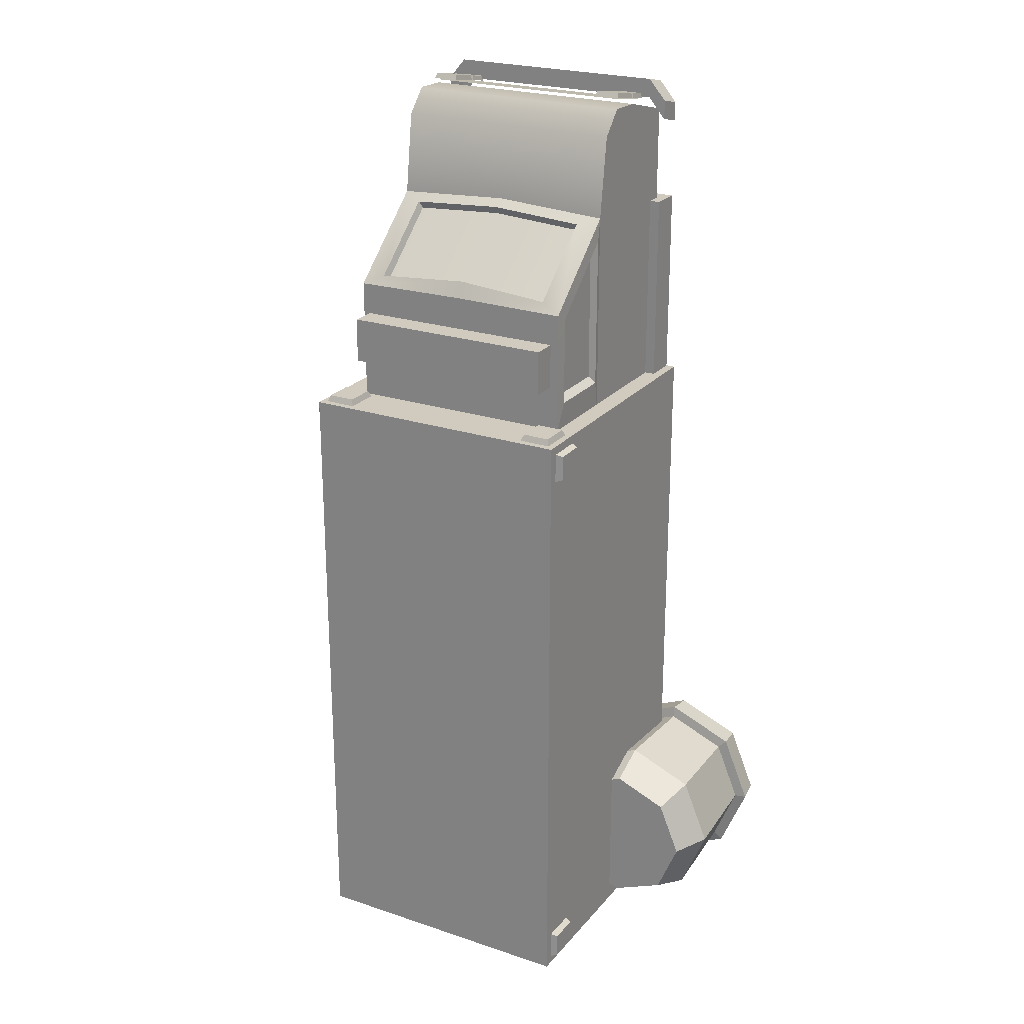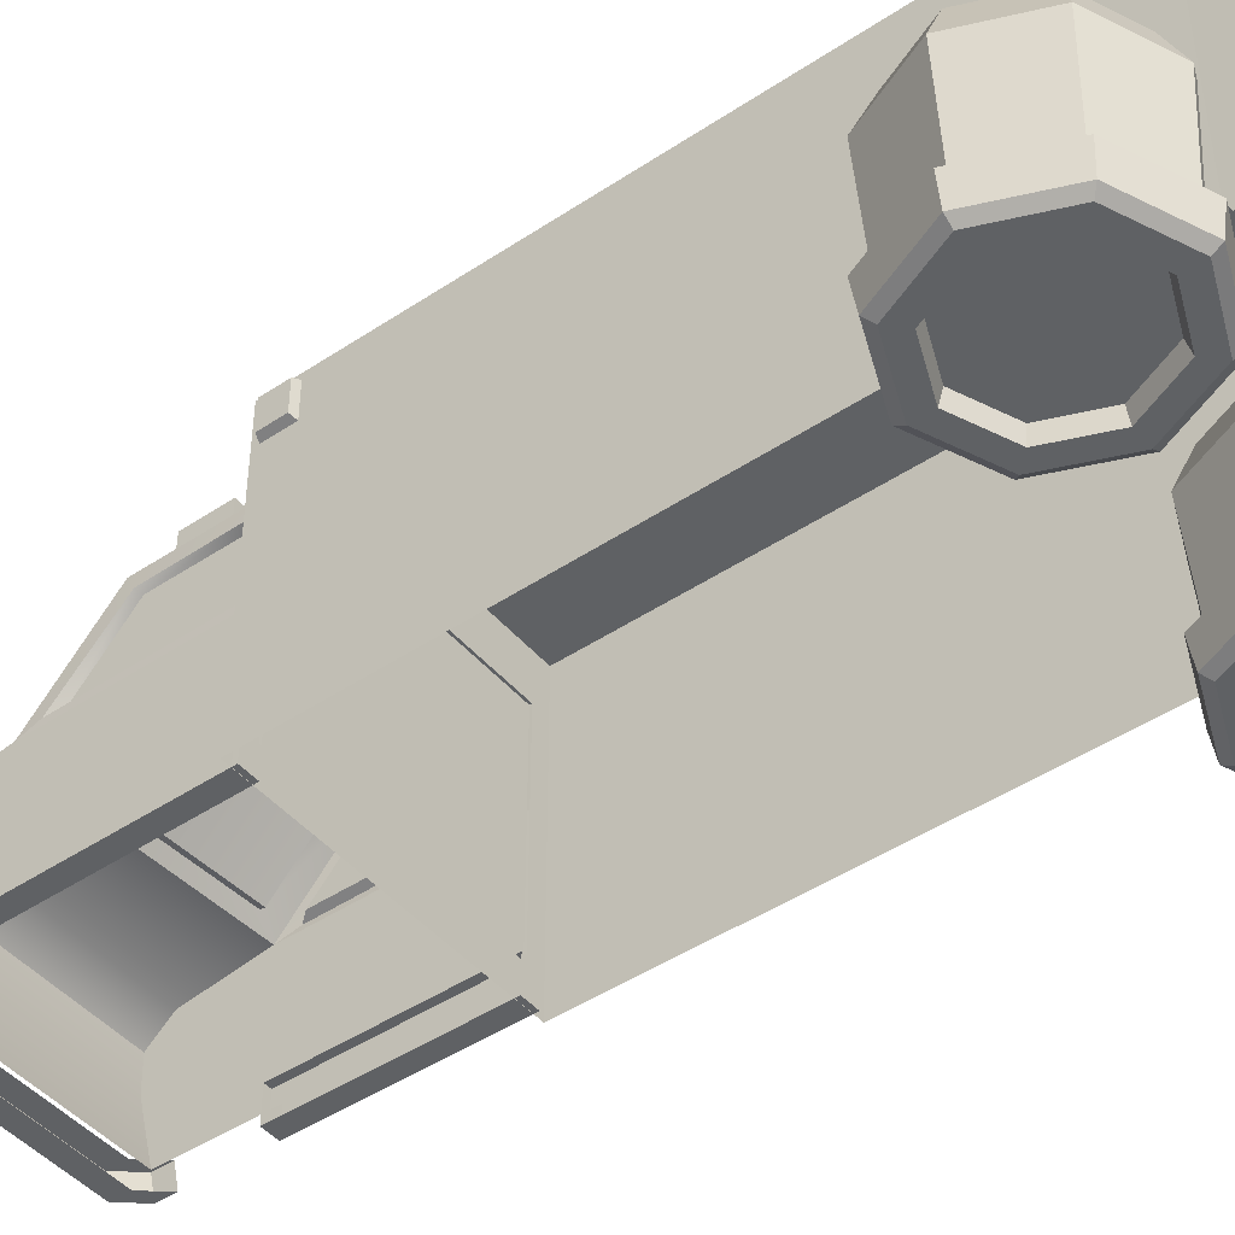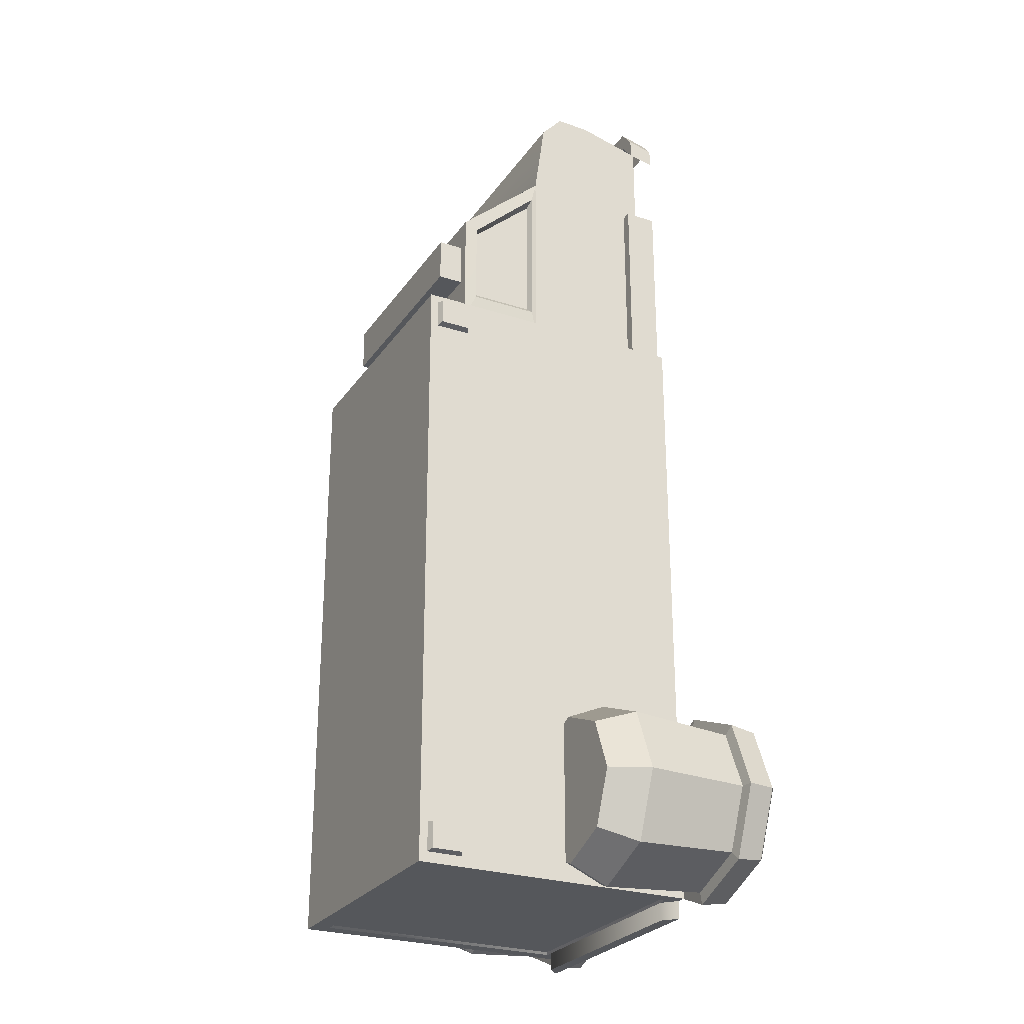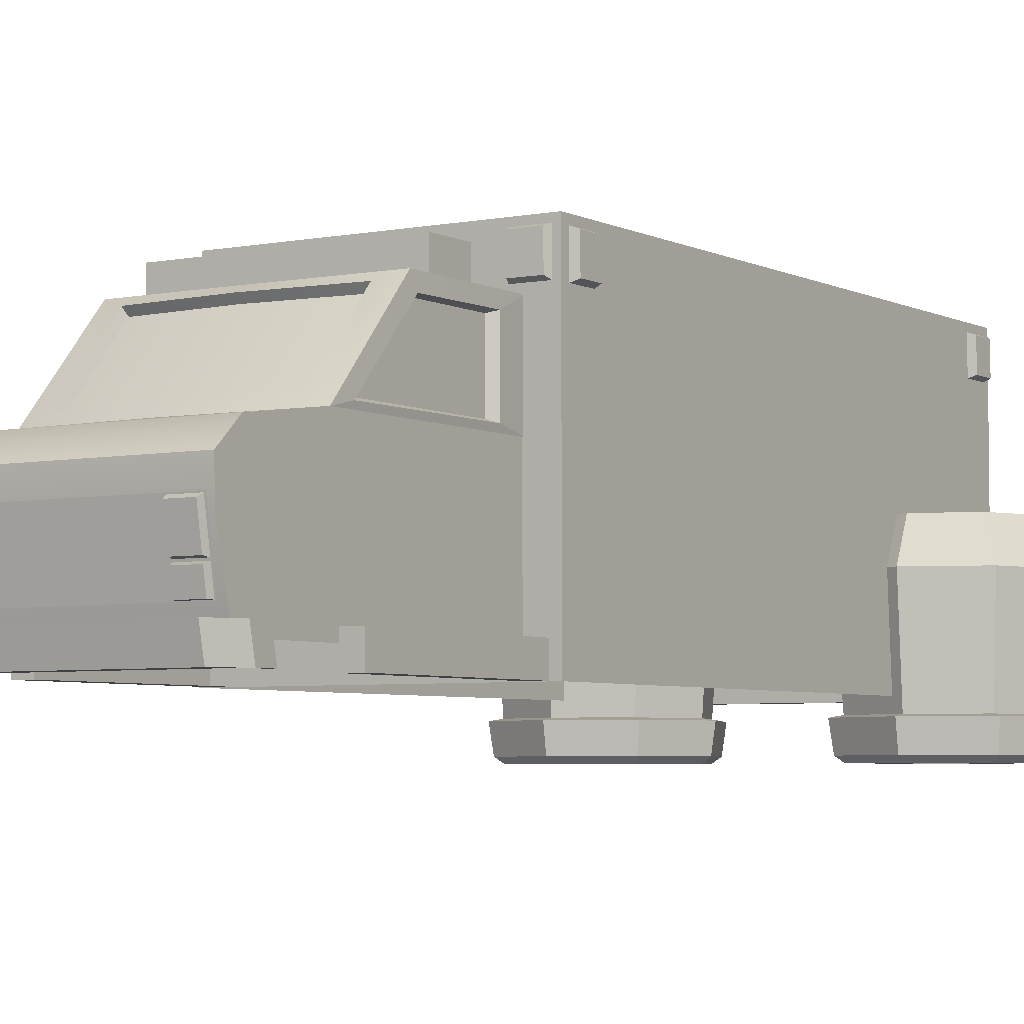
<metadata>
{"format":"obj","ext":"obj","renderer":"f3d","projection":"perspective","resolution":1024,"background":"white","views":[{"elev":23.5,"azim":-150.6,"up":"+Z"},{"elev":-45.4,"azim":127.6,"up":"+Y"},{"elev":-26.6,"azim":-117.0,"up":"+Z"},{"elev":-4.6,"azim":32.8,"up":"+Y"}]}
</metadata>
<code>
o BoxTruck_Cube.007
v 0.819 1.93 0.2424
v 0.819 2.439 0.2424
v 0.7697 2.421 0.291
v 0.7697 1.947 0.291
v -0.8229 0.9804 2.391
v -0.8229 0.7888 2.349
v 0.8238 0.7888 2.349
v 0.8238 0.9804 2.391
v -0.8229 0.9804 2.251
v 0.8238 0.9804 2.251
v 0.8238 0.7888 2.209
v -0.8229 0.7888 2.209
v 0.9535 0.7888 2.055
v 0.9535 0.7888 2.195
v 0.9535 0.9804 2.237
v -0.9526 0.7888 2.055
v -0.9526 0.7888 2.195
v -0.9526 0.9804 2.237
v -0.9526 0.9804 2.097
v 0.9535 0.9804 2.097
v 0.8135 1.886 0.03416
v 0.8135 2.534 0.03416
v -0.8822 1.93 0.2424
v -0.8329 1.947 0.291
v -0.8329 2.421 0.291
v -0.8822 2.439 0.2424
v -0.8767 1.886 0.03416
v -0.8767 2.534 0.03416
v -0.03156 1.886 1.566
v -0.8767 1.886 1.519
v -0.8767 1.804 2.109
v -0.8767 2.534 0.9418
v -0.03156 2.534 0.9505
v 0.8135 1.886 1.519
v 0.8135 2.534 0.9418
v 0.6584 2.483 1.012
v 0.6579 1.965 1.472
v -0.8767 1.386 2.278
v -0.8767 0.9117 2.159
v 0.8135 0.9117 2.159
v 0.8135 1.386 2.278
v -0.8767 1.641 2.286
v -0.8767 1.386 0.03416
v 0.8135 1.804 2.109
v 0.8135 1.641 2.286
v -0.8767 0.9117 0.03416
v -1.019 1.886 0.05024
v 1.02 1.886 0.05024
v 1.02 2.891 0.05022
v -1.019 2.891 0.05022
v -1.019 0.786 -4.511
v -1.019 1.386 -4.511
v -0.9097 2.759 -4.511
v -0.9097 0.8802 -4.511
v -0.03156 1.967 1.517
v -0.721 1.965 1.472
v 0.8135 1.386 0.03416
v 0.8166 2.434 0.8882
v 0.8201 1.925 1.358
v 0.7697 1.947 1.294
v 0.7697 2.421 0.872
v 0.8135 0.9117 0.03416
v -0.03156 2.482 1.066
v -0.03156 2.433 1.038
v 0.6399 2.435 0.9799
v -0.03156 1.945 1.464
v -0.7018 1.938 1.421
v -0.7215 2.483 1.012
v -0.7858 1.451 2.362
v -0.7858 1.226 2.323
v -0.6173 1.226 2.323
v -0.6173 1.451 2.362
v 0.7967 1.207 2.282
v 0.6082 1.207 2.282
v 0.6182 1.192 2.317
v 0.7867 1.192 2.317
v 0.7867 1.451 2.362
v 0.6182 1.451 2.362
v 0.6182 1.226 2.323
v 0.7867 1.226 2.323
v -0.7858 1.192 2.317
v -0.7858 1.057 2.294
v -0.6173 1.057 2.294
v -0.6173 1.192 2.317
v 0.6182 1.057 2.294
v 0.7867 1.057 2.294
v 0.7967 1.219 2.284
v 0.7967 1.471 2.328
v 0.6082 1.471 2.328
v 0.6082 1.219 2.284
v -0.7958 1.207 2.282
v -0.7958 1.056 2.256
v 0.6082 1.056 2.256
v 0.7967 1.056 2.256
v -0.6073 1.056 2.256
v -0.6073 1.207 2.282
v -0.7958 1.471 2.328
v -0.7958 1.219 2.284
v -0.6073 1.219 2.284
v -0.6073 1.471 2.328
v 1.02 1.886 -4.511
v 1.02 1.386 -4.511
v 0.9106 2.759 -4.511
v 1.02 0.786 -4.511
v 0.9106 0.8802 -4.511
v 1.02 2.891 -4.511
v -1.019 2.891 -4.511
v -1.019 0.786 0.0503
v 1.02 0.786 0.0503
v 1.02 1.386 0.05026
v -1.019 1.386 0.05026
v -1.019 1.886 -4.511
v -0.4342 2.728 0.3856
v -0.8205 2.728 0.3856
v -0.8205 2.728 0.7151
v -0.4342 2.728 0.7151
v -0.8205 2.543 0.7151
v -0.4342 2.543 0.7151
v -0.4342 2.543 0.3856
v -0.8205 2.543 0.3856
v 0.371 2.543 0.7151
v 0.7574 2.543 0.7151
v 0.7574 2.728 0.7151
v 0.371 2.728 0.7151
v 0.7574 2.543 0.3856
v 0.7574 2.728 0.3856
v 0.371 2.543 0.3856
v 0.371 2.728 0.3856
v 0.8238 0.7888 1.461
v 0.9535 0.7888 1.461
v 0.9535 0.9804 1.461
v 0.8238 0.9804 1.461
v 0.8238 0.7888 0.01783
v 0.9535 0.7888 0.01783
v 0.9535 0.9804 0.01783
v 0.8238 0.9804 0.01783
v 0.7576 2.603 0.0972
v 0.9556 2.603 0.0972
v 0.9556 2.826 0.0972
v 0.7576 2.826 0.0972
v -0.9547 2.603 0.0972
v -0.7567 2.603 0.0972
v -0.7567 2.826 0.0972
v -0.9547 2.826 0.0972
v 0.7407 2.584 0.05212
v 0.9725 2.584 0.05212
v -0.7398 2.845 0.05211
v -0.9716 2.845 0.05211
v -0.9716 2.584 0.05212
v 0.7407 2.845 0.05211
v 0.9725 2.845 0.05211
v -0.7398 2.584 0.05212
v 0.8927 2.736 -4.493
v -0.8918 2.736 -4.493
v 0.9478 0.786 -4.504
v 0.8459 0.8802 -4.504
v -0.8459 0.8802 -4.504
v -0.9478 0.786 -4.504
v 0.9478 0.786 -4.641
v -0.9478 0.786 -4.641
v -0.8459 0.8802 -4.641
v 0.8459 0.8802 -4.641
v 1.076 2.593 -0.02288
v 1.076 2.593 -0.2069
v 1.076 2.815 -0.2069
v 1.076 2.815 -0.02288
v 1.028 2.574 -0.007169
v 1.028 2.574 -0.2226
v 1.028 2.835 -0.007169
v 1.028 2.835 -0.2226
v 1.076 2.593 -4.238
v 1.076 2.593 -4.422
v 1.076 2.815 -4.422
v 1.076 2.815 -4.238
v 1.028 2.574 -4.222
v 1.028 2.574 -4.438
v 1.028 2.835 -4.222
v 1.028 2.835 -4.438
v -1.075 2.593 -0.02288
v -1.075 2.815 -0.02288
v -1.075 2.815 -0.2069
v -1.075 2.593 -0.2069
v -1.027 2.574 -0.007169
v -1.027 2.574 -0.2226
v -1.027 2.835 -0.007169
v -1.027 2.835 -0.2226
v -1.075 2.593 -4.238
v -1.075 2.815 -4.238
v -1.075 2.815 -4.422
v -1.075 2.593 -4.422
v -1.027 2.574 -4.222
v -1.027 2.574 -4.438
v -1.027 2.835 -4.222
v -1.027 2.835 -4.438
v -0.8799 2.434 0.8882
v -0.8329 2.421 0.872
v -0.8329 1.947 1.294
v -0.8834 1.925 1.358
v -0.703 2.435 0.9799
v 0.6386 1.938 1.421
v -0.8229 0.788 1.461
v -0.8229 1.027 1.461
v -0.9526 1.027 1.461
v -0.9526 0.788 1.461
v -0.9526 0.788 0.01783
v -0.8229 0.788 0.01783
v -0.8229 1.027 0.01783
v -0.9526 1.027 0.01783
v 0.633 1.435 2.315
v -0.6321 1.435 2.315
v -0.6321 1.097 2.256
v 0.633 1.097 2.256
v -0.8018 1.052 2.248
v 0.8027 1.052 2.248
v -0.8018 1.48 2.323
v 0.8027 1.48 2.323
v -0.8918 0.8941 -4.493
v 0.8927 0.8941 -4.493
v -1.478 1.757 -3.463
v -1.478 1.757 -4.237
v -0.7044 1.757 -3.463
v -0.7044 1.757 -4.237
v -1.639 1.757 -3.85
v -0.5442 1.757 -3.85
v -1.091 1.757 -4.397
v -1.091 1.757 -3.303
v -1.091 1.757 -3.85
v -1.546 0.5267 -3.85
v -1.569 1.465 -3.372
v -1.569 1.465 -4.328
v -0.6133 1.465 -4.328
v -0.6133 1.465 -3.372
v -0.4153 1.465 -3.85
v -1.768 1.465 -3.85
v -1.091 1.465 -3.174
v -1.091 1.465 -4.526
v -1.576 0.4332 -3.85
v -1.434 0.4332 -3.507
v -1.091 0.4332 -4.335
v -1.434 0.4332 -4.193
v -0.6064 0.4332 -3.85
v -0.7485 0.4332 -4.193
v -1.091 0.4332 -3.365
v -0.7485 0.4332 -3.507
v -1.413 0.5267 -3.528
v -1.091 0.5267 -4.305
v -1.413 0.5267 -4.172
v -0.6364 0.5267 -3.85
v -0.7697 0.5267 -4.172
v -1.091 0.5267 -3.395
v -0.7697 0.5267 -3.528
v -1.091 0.5267 -3.85
v -1.528 0.4332 -3.414
v -1.571 0.474 -3.371
v -1.528 0.4332 -4.286
v -1.571 0.474 -4.33
v -0.6551 0.4332 -3.414
v -0.6121 0.474 -3.371
v -0.6551 0.4332 -4.286
v -0.6121 0.474 -4.33
v -1.769 0.474 -3.85
v -1.708 0.4332 -3.85
v -0.4135 0.474 -3.85
v -0.4744 0.4332 -3.85
v -1.091 0.474 -4.528
v -1.091 0.4332 -4.467
v -1.091 0.474 -3.172
v -1.091 0.4332 -3.233
v -1.593 0.6768 -3.349
v -1.531 0.6915 -3.411
v -1.713 0.6915 -3.85
v -1.8 0.6768 -3.85
v -1.091 0.6915 -3.228
v -1.091 0.6768 -3.141
v -1.593 0.6768 -4.351
v -1.531 0.6915 -4.29
v -1.091 0.6768 -4.559
v -1.091 0.6915 -4.472
v -0.3825 0.6768 -3.85
v -0.4697 0.6915 -3.85
v -0.6518 0.6915 -3.411
v -0.5901 0.6768 -3.349
v -0.6518 0.6915 -4.29
v -0.5901 0.6768 -4.351
v 1.478 1.757 -3.463
v 1.478 1.757 -4.237
v 0.7044 1.757 -3.463
v 0.7044 1.757 -4.237
v 1.639 1.757 -3.85
v 0.5442 1.757 -3.85
v 1.091 1.757 -4.397
v 1.091 1.757 -3.303
v 1.091 1.757 -3.85
v 1.546 0.5267 -3.85
v 1.569 1.465 -3.372
v 1.569 1.465 -4.328
v 0.6133 1.465 -4.328
v 0.6133 1.465 -3.372
v 0.4153 1.465 -3.85
v 1.768 1.465 -3.85
v 1.091 1.465 -3.174
v 1.091 1.465 -4.526
v 1.576 0.4332 -3.85
v 1.434 0.4332 -3.507
v 1.091 0.4332 -4.335
v 1.434 0.4332 -4.193
v 0.6064 0.4332 -3.85
v 0.7485 0.4332 -4.193
v 1.091 0.4332 -3.365
v 0.7485 0.4332 -3.507
v 1.413 0.5267 -3.528
v 1.091 0.5267 -4.305
v 1.413 0.5267 -4.172
v 0.6364 0.5267 -3.85
v 0.7697 0.5267 -4.172
v 1.091 0.5267 -3.395
v 0.7697 0.5267 -3.528
v 1.091 0.5267 -3.85
v 1.528 0.4332 -3.414
v 1.571 0.474 -3.371
v 1.528 0.4332 -4.286
v 1.571 0.474 -4.33
v 0.6551 0.4332 -3.414
v 0.6121 0.474 -3.371
v 0.6551 0.4332 -4.286
v 0.6121 0.474 -4.33
v 1.769 0.474 -3.85
v 1.708 0.4332 -3.85
v 0.4135 0.474 -3.85
v 0.4744 0.4332 -3.85
v 1.091 0.474 -4.528
v 1.091 0.4332 -4.467
v 1.091 0.474 -3.172
v 1.091 0.4332 -3.233
v 1.593 0.6768 -3.349
v 1.531 0.6915 -3.411
v 1.713 0.6915 -3.85
v 1.8 0.6768 -3.85
v 1.091 0.6915 -3.228
v 1.091 0.6768 -3.141
v 1.593 0.6768 -4.351
v 1.531 0.6915 -4.29
v 1.091 0.6768 -4.559
v 1.091 0.6915 -4.472
v 0.3825 0.6768 -3.85
v 0.4697 0.6915 -3.85
v 0.6518 0.6915 -3.411
v 0.5901 0.6768 -3.349
v 0.6518 0.6915 -4.29
v 0.5901 0.6768 -4.351
f 1 2 3 4
f 5 6 7 8
f 9 5 8 10
f 11 7 6 12
f 7 11 13 14
f 8 7 14 15
f 16 17 18 19
f 20 15 14 13
f 12 6 17 16
f 6 5 18 17
f 5 9 19 18
f 10 8 15 20
f 21 22 2 1
f 23 24 25 26
f 27 23 26 28
f 234 223 220 230
f 236 225 222 231
f 233 224 221 232
f 235 226 219 229
f 266 259 242 239
f 227 223 219 226
f 225 220 223 227
f 231 222 224 233
f 229 219 223 234
f 261 272 275 256
f 222 225 227 224
f 224 227 226 221
f 281 232 235 273
f 232 221 226 235
f 230 220 225 236
f 255 266 239 240
f 257 268 243 244
f 253 262 237 238
f 259 264 241 242
f 268 253 238 243
f 264 257 244 241
f 262 255 240 237
f 240 239 246 247
f 244 243 250 251
f 241 244 251 248
f 239 242 249 246
f 258 282 274 267
f 265 277 284 260
f 280 233 232 281
f 260 284 279 263
f 252 248 251 250
f 246 249 248 252
f 247 246 252 228
f 228 252 250 245
f 243 238 245 250
f 237 240 247 228
f 242 241 248 249
f 238 237 228 245
f 262 253 254 261
f 266 255 256 265
f 264 259 260 263
f 268 257 258 267
f 255 262 261 256
f 257 264 263 258
f 259 266 265 260
f 253 268 267 254
f 267 274 269 254
f 273 235 229 270
f 283 231 233 280
f 278 236 231 283
f 276 230 236 278
f 256 275 277 265
f 263 279 282 258
f 271 234 230 276
f 254 269 272 261
f 270 271 272 269
f 280 281 282 279
f 278 283 284 277
f 276 278 277 275
f 281 273 274 282
f 283 280 279 284
f 271 276 275 272
f 273 270 269 274
f 270 229 234 271
f 300 296 286 289
f 302 297 288 291
f 299 298 287 290
f 301 295 285 292
f 332 305 308 325
f 293 292 285 289
f 291 293 289 286
f 297 299 290 288
f 295 300 289 285
f 327 322 341 338
f 288 290 293 291
f 290 287 292 293
f 347 339 301 298
f 298 301 292 287
f 296 302 291 286
f 321 306 305 332
f 323 310 309 334
f 319 304 303 328
f 325 308 307 330
f 334 309 304 319
f 330 307 310 323
f 328 303 306 321
f 306 313 312 305
f 310 317 316 309
f 307 314 317 310
f 305 312 315 308
f 324 333 340 348
f 331 326 350 343
f 346 347 298 299
f 326 329 345 350
f 318 316 317 314
f 312 318 314 315
f 313 294 318 312
f 294 311 316 318
f 309 316 311 304
f 303 294 313 306
f 308 315 314 307
f 304 311 294 303
f 328 327 320 319
f 332 331 322 321
f 330 329 326 325
f 334 333 324 323
f 321 322 327 328
f 323 324 329 330
f 325 326 331 332
f 319 320 333 334
f 333 320 335 340
f 339 336 295 301
f 349 346 299 297
f 344 349 297 302
f 342 344 302 296
f 322 331 343 341
f 329 324 348 345
f 337 342 296 300
f 320 327 338 335
f 336 335 338 337
f 346 345 348 347
f 344 343 350 349
f 342 341 343 344
f 347 348 340 339
f 349 350 345 346
f 337 338 341 342
f 339 340 335 336
f 336 337 300 295
f 29 30 31
f 28 32 33
f 34 35 36 37
f 38 39 40 41
f 42 31 30
f 42 30 43
f 42 44 31
f 45 44 42
f 43 46 39
f 47 48 49 50
f 51 52 53 54
f 27 43 30
f 44 34 29
f 22 33 35
f 30 29 55 56
f 45 34 44
f 41 40 57
f 44 29 31
f 58 59 60 61
f 57 40 62
f 60 3 61
f 3 60 4
f 59 1 4 60
f 2 58 61 3
f 36 63 64 65
f 56 55 66 67
f 33 32 68 63
f 29 34 37 55
f 32 30 56 68
f 35 33 63 36
f 69 70 71 72
f 73 74 75 76
f 77 78 79 80
f 81 82 83 84
f 76 75 85 86
f 87 88 77 80
f 89 90 79 78
f 91 92 82 81
f 93 94 86 85
f 90 87 80 79
f 95 96 84 83
f 97 98 70 69
f 98 99 71 70
f 88 89 78 77
f 99 100 72 71
f 94 73 76 86
f 92 95 83 82
f 74 93 85 75
f 100 97 69 72
f 96 91 81 84
f 34 57 21
f 34 45 57
f 43 39 38
f 101 102 103
f 102 104 105 103
f 49 106 107 50
f 108 109 110 111
f 110 109 104 102
f 52 51 108 111
f 111 110 48 47
f 49 101 106
f 49 48 101
f 48 110 102 101
f 50 107 112 47
f 47 52 111
f 47 112 52
f 22 28 33
f 113 114 115 116
f 117 118 116 115
f 119 120 114 113
f 121 122 123 124
f 122 125 126 123
f 120 117 115 114
f 118 121 124 116
f 125 127 128 126
f 127 119 113 128
f 126 128 124 123
f 128 113 116 124
f 129 130 131 132
f 129 133 134 130
f 132 131 135 136
f 130 134 135 131
f 133 136 135 134
f 137 138 139 140
f 141 142 143 144
f 145 146 138 137
f 147 148 144 143
f 148 149 141 144
f 150 145 137 140
f 146 151 139 138
f 151 150 140 139
f 149 152 142 141
f 152 147 143 142
f 53 103 153 154
f 52 112 53
f 104 51 54 105
f 112 107 53
f 107 106 103 53
f 106 101 103
f 155 156 157 158
f 159 160 161 162
f 158 157 161 160
f 156 155 159 162
f 157 156 162 161
f 155 158 160 159
f 163 164 165 166
f 167 168 164 163
f 169 167 163 166
f 168 170 165 164
f 170 169 166 165
f 171 172 173 174
f 175 176 172 171
f 177 175 171 174
f 176 178 173 172
f 178 177 174 173
f 179 180 181 182
f 183 179 182 184
f 185 180 179 183
f 184 182 181 186
f 186 181 180 185
f 187 188 189 190
f 191 187 190 192
f 193 188 187 191
f 192 190 189 194
f 194 189 188 193
f 22 35 58 2
f 34 21 1 59
f 35 34 59 58
f 195 196 197 198
f 197 196 25
f 25 24 197
f 198 197 24 23
f 26 25 196 195
f 28 26 195 32
f 30 198 23 27
f 32 195 198 30
f 66 64 199 67
f 66 200 65 64
f 68 56 67 199
f 63 68 199 64
f 37 36 65 200
f 55 37 200 66
f 201 202 203 204
f 201 204 205 206
f 202 207 208 203
f 204 203 208 205
f 206 205 208 207
f 42 38 41 45
f 45 41 57
f 42 43 38
f 209 210 211 212
f 213 214 212 211
f 215 213 211 210
f 216 215 210 209
f 214 216 209 212
f 217 154 153 218
f 103 105 218 153
f 54 53 154 217
f 105 54 217 218

</code>
